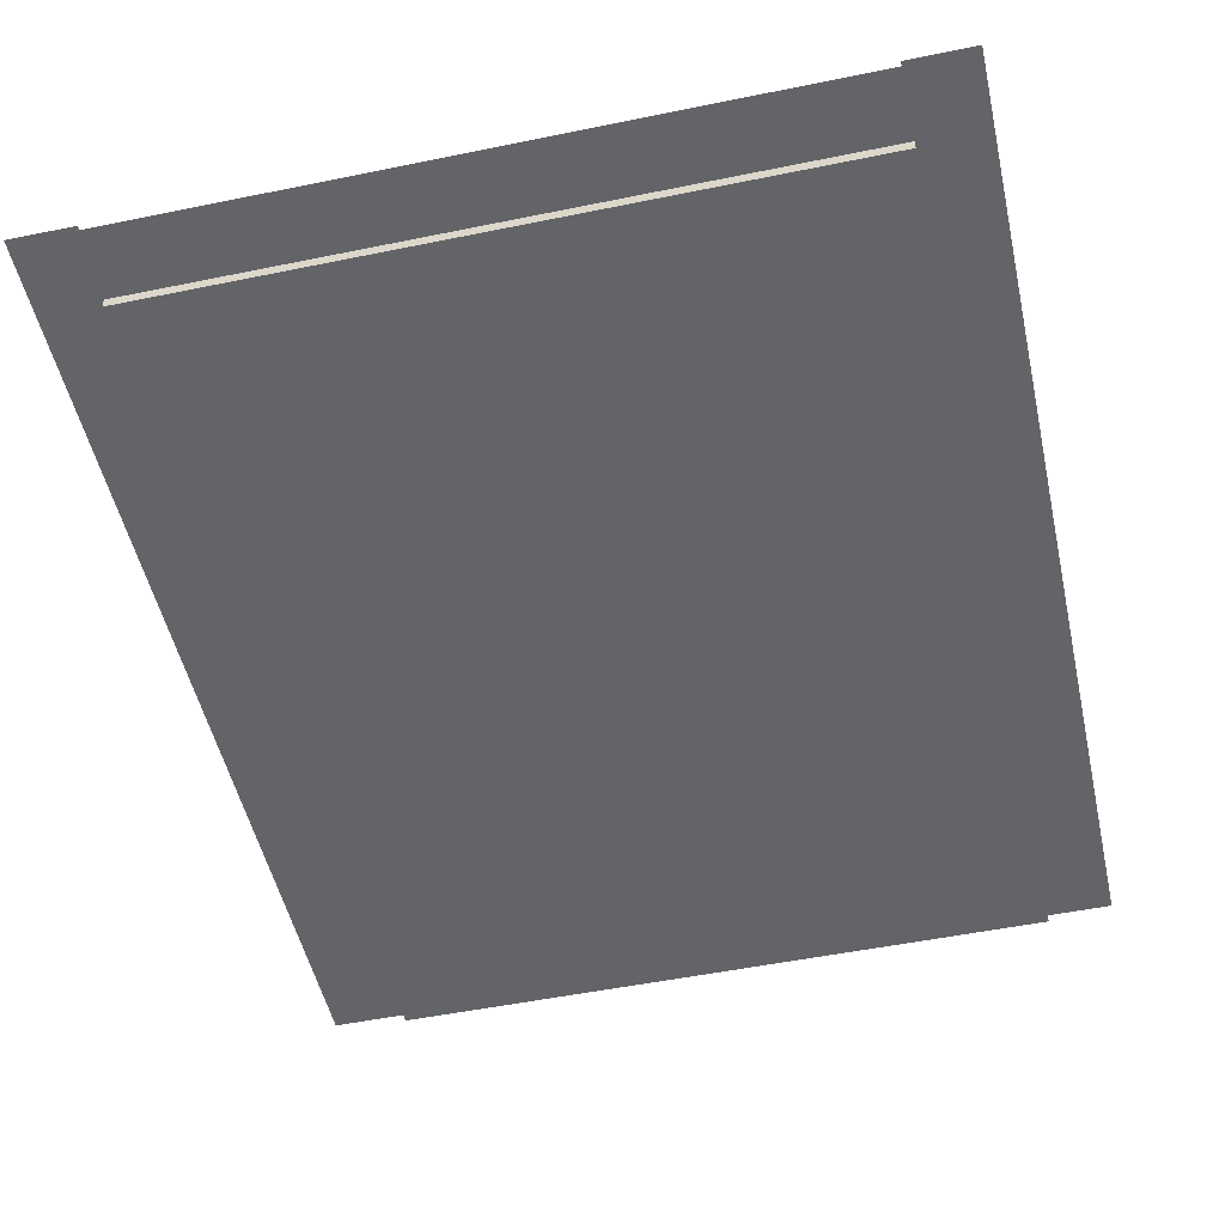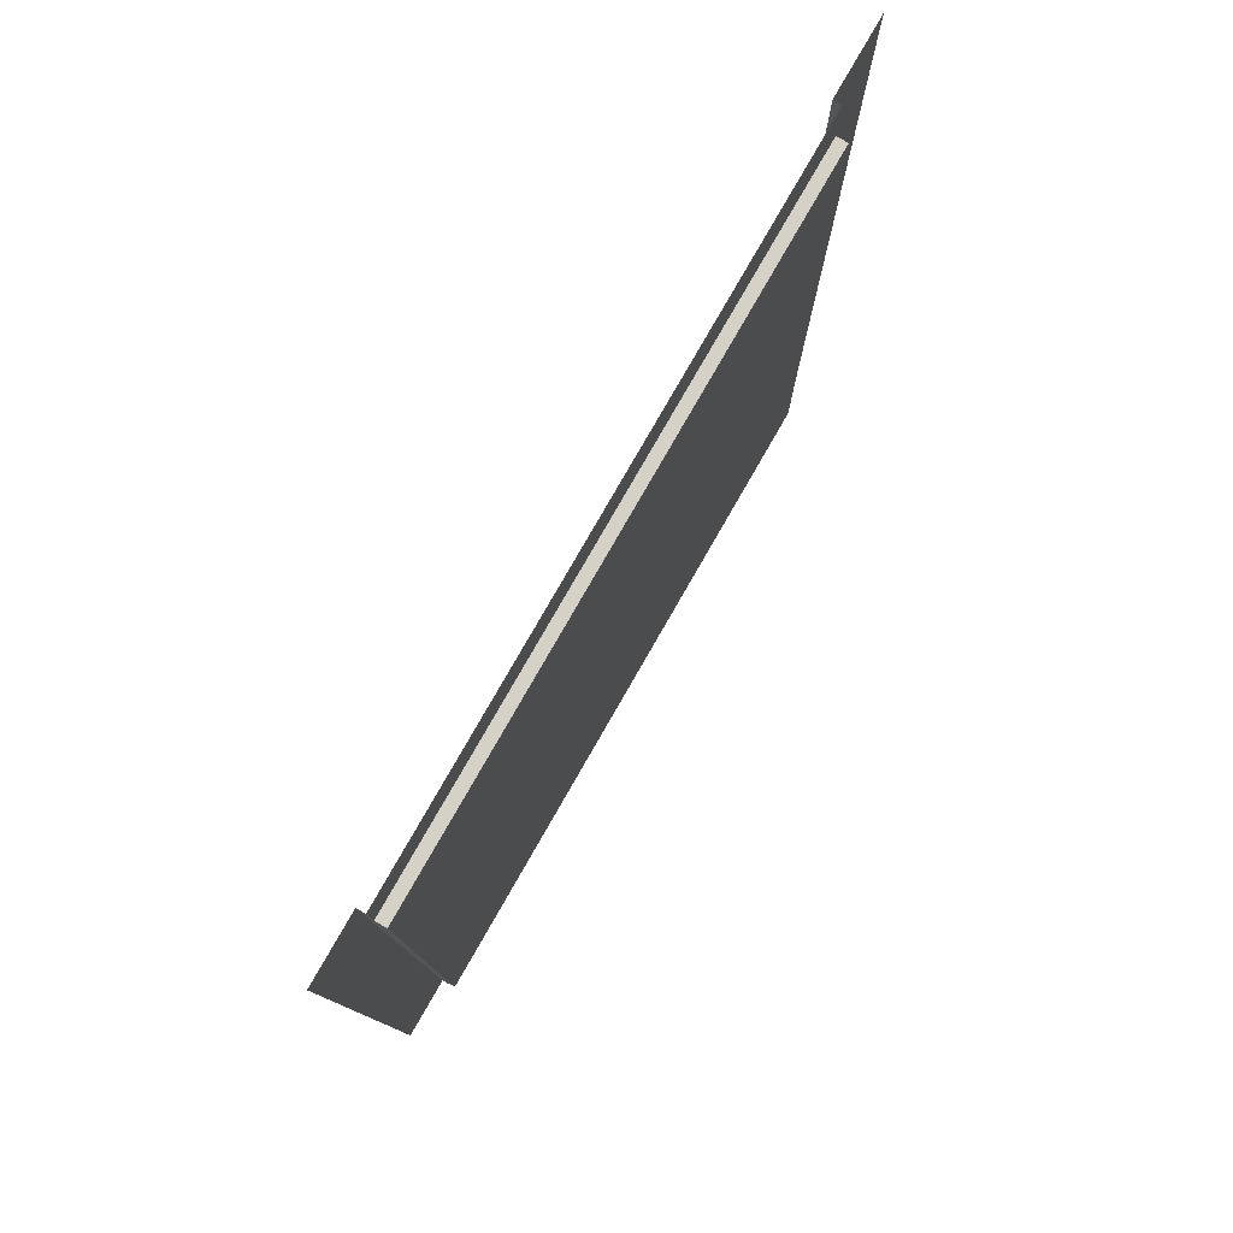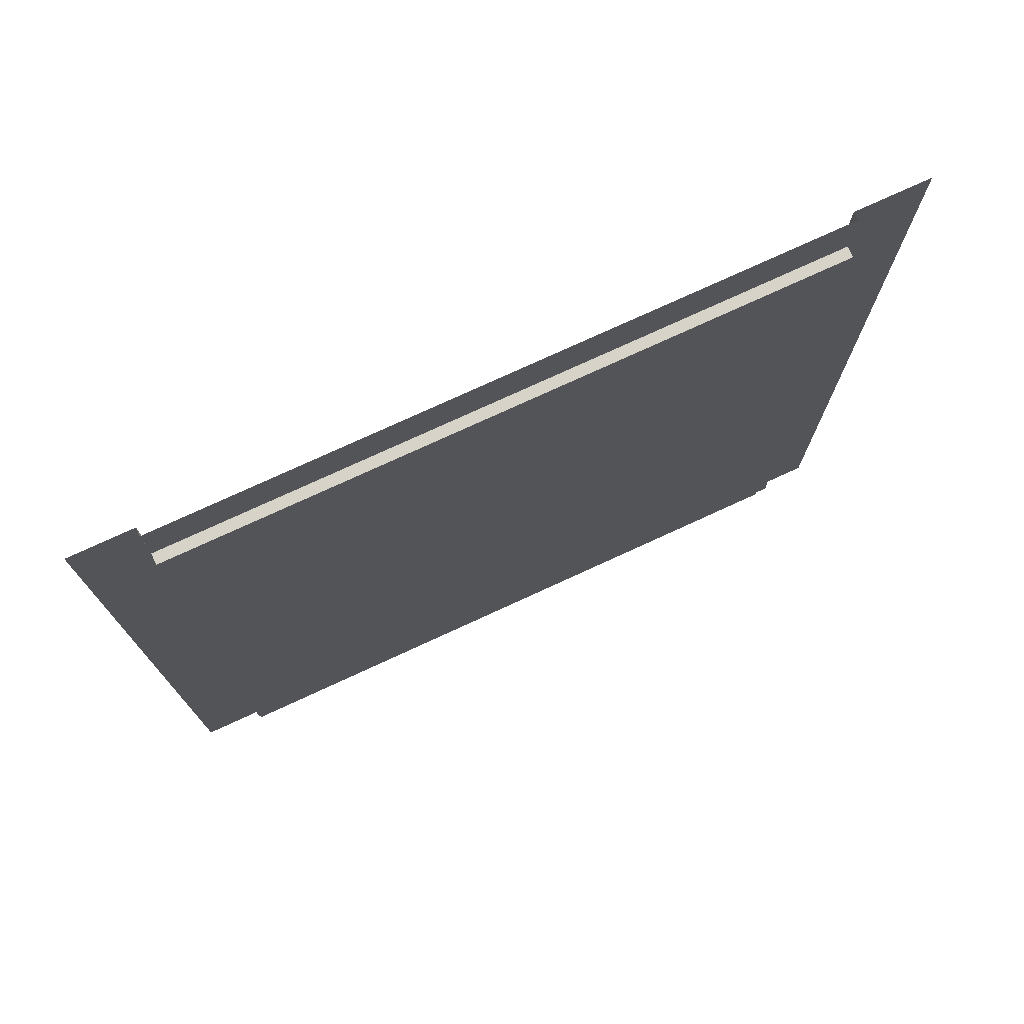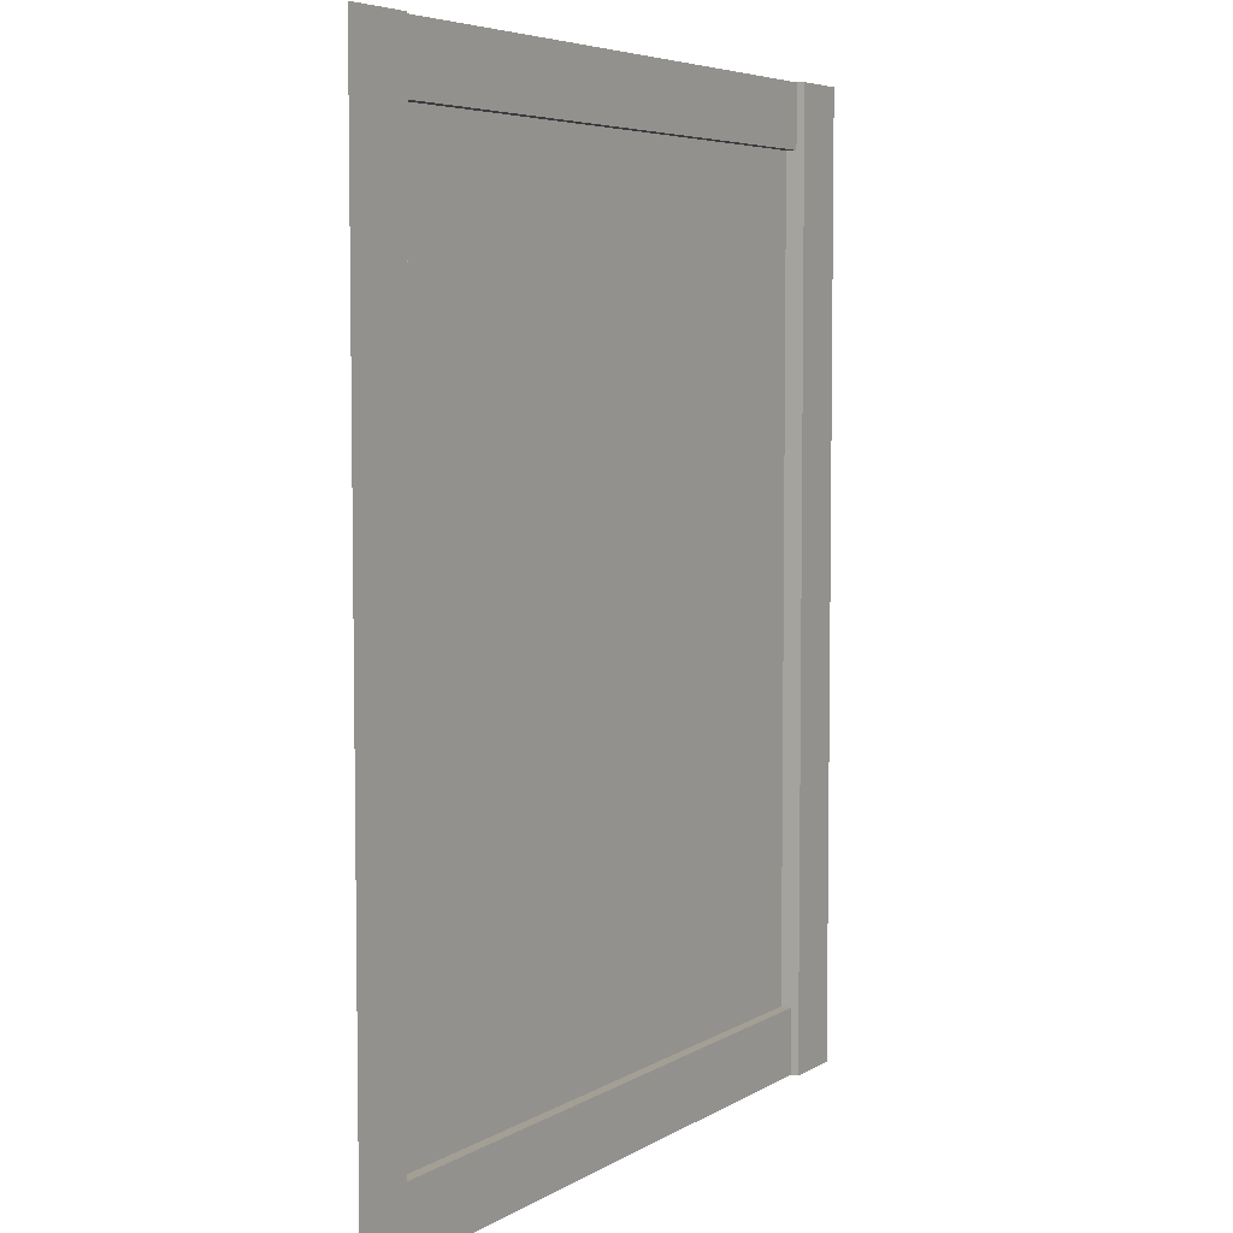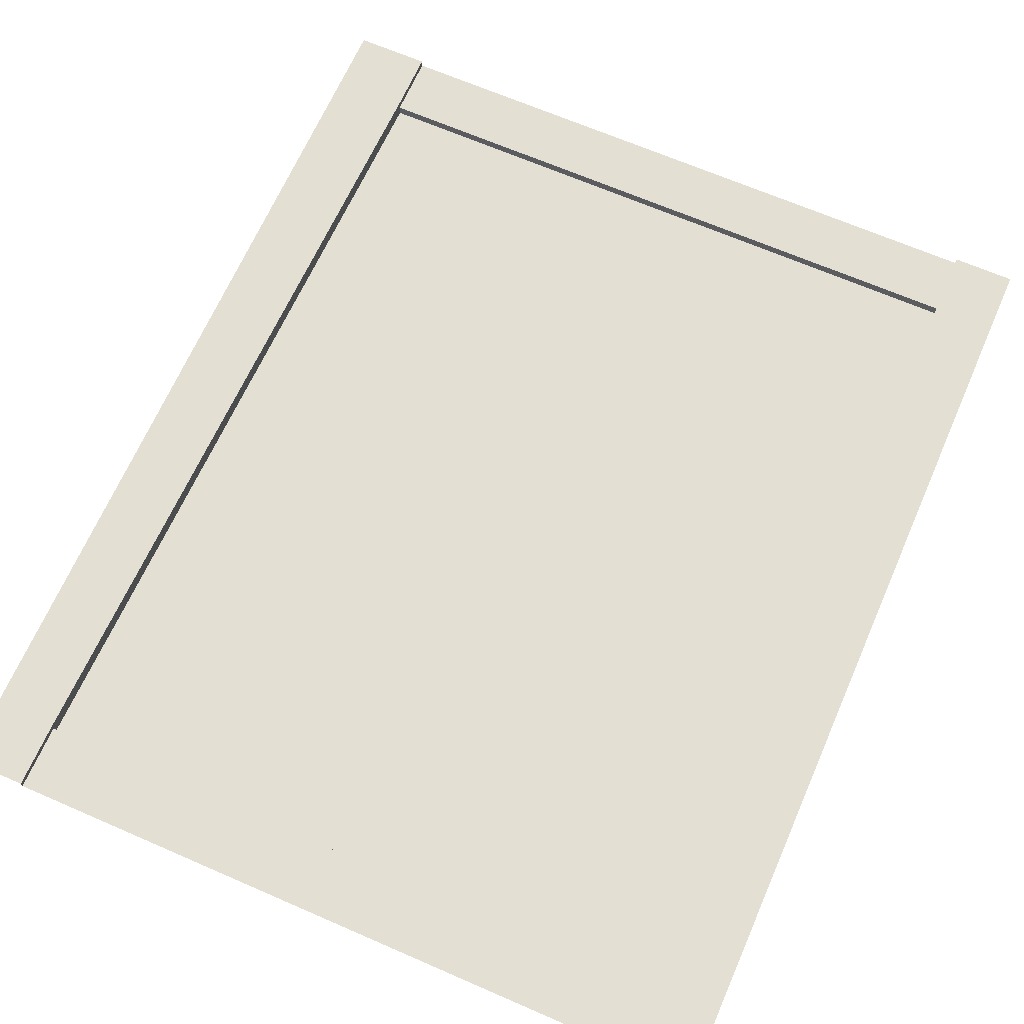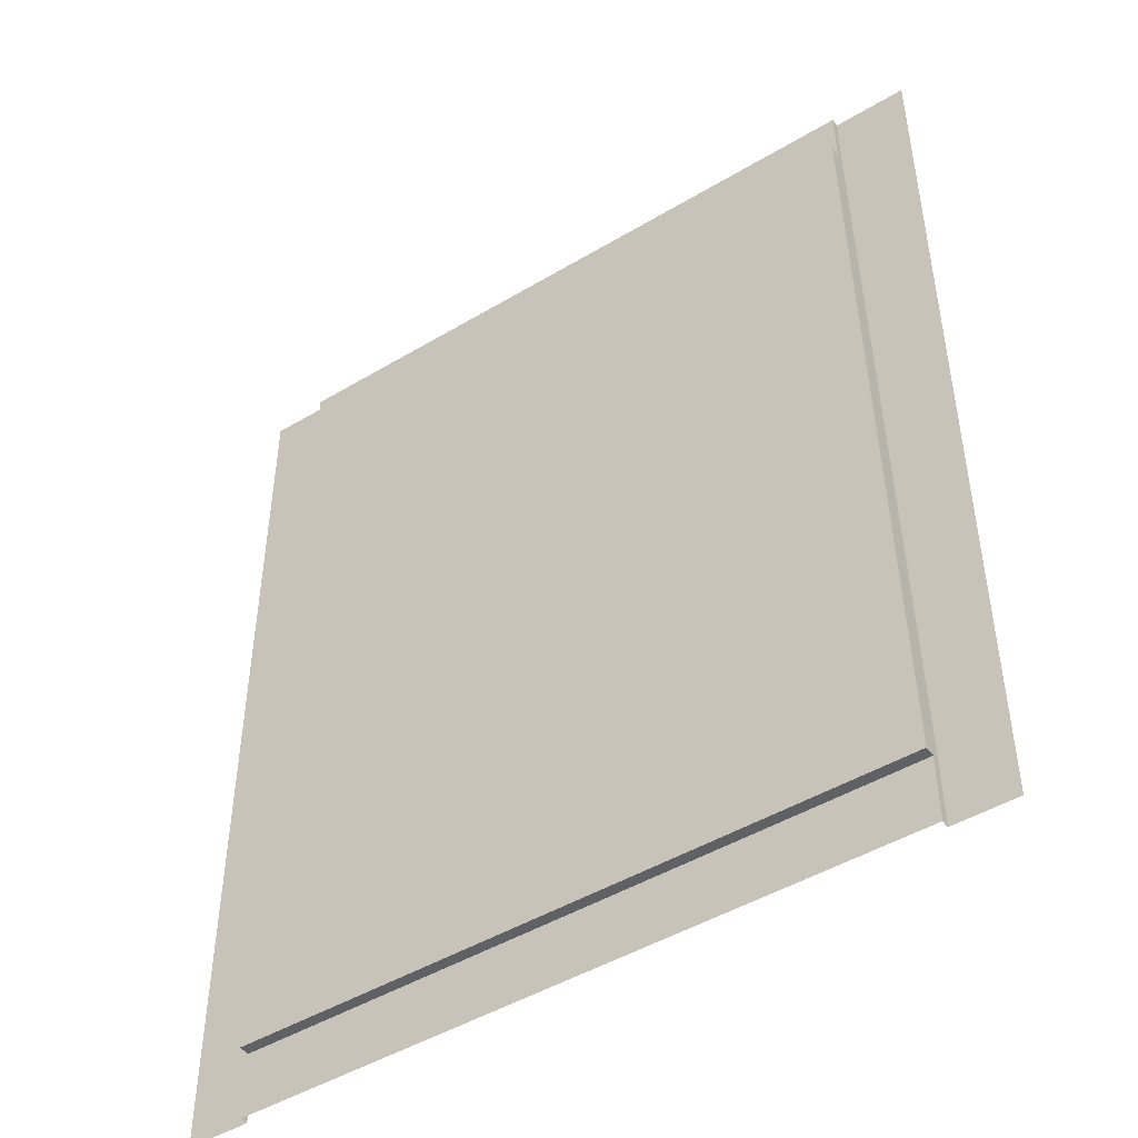
<metadata>
{"format":"obj","ext":"obj","renderer":"f3d","projection":"perspective","resolution":1024,"background":"white","views":[{"elev":-51.1,"azim":12.6,"up":"+Z"},{"elev":79.7,"azim":119.9,"up":"+Y"},{"elev":76.1,"azim":155.3,"up":"+Y"},{"elev":5.6,"azim":-59.7,"up":"+Y"},{"elev":66.9,"azim":23.6,"up":"+Z"},{"elev":-47.2,"azim":-145.9,"up":"+Y"}]}
</metadata>
<code>
g WallWide_low:default1
v -84.12 16.74 -2.384
v 84.12 16.74 -2.384
v -81.21 224.1 -2.384
v 84.12 224.1 -2.384
v -84.12 0 0.3324
v -84.12 16.74 0.3324
v 84.12 0 0.3324
v 84.12 16.74 0.3324
v -81.21 224.1 0.3324
v 84.12 224.1 0.3324
v -81.21 240 0.3324
v 84.12 240 0.3324
v -100 0 2.384
v -84.12 0 2.384
v -84.12 16.74 2.384
v -100 16.74 2.384
v -81.21 224.1 2.384
v -100 224.1 2.384
v -81.21 240 2.384
v -100 240 2.384
v 84.12 0 2.384
v 100 0 2.384
v 100 16.74 2.384
v 84.12 16.74 2.384
v 100 224.1 2.384
v 84.12 224.1 2.384
v 100 240 2.384
v 84.12 240 2.384
g WallWide_low:group12 WallWide_low:pasted__WallStraight15 WallWide_low:pasted__polySurface271 WallWide_low:polySurface1
f 13 14 15 16
f 5 7 8 6
f 21 22 23 24
f 16 15 17 18
f 1 2 4 3
f 24 23 25 26
f 18 17 19 20
f 9 10 12 11
f 26 25 27 28
f 2 1 6 8
f 1 3 9 6
f 4 2 8 10
f 3 4 10 9
f 5 6 15 14
f 6 9 17 15
f 9 11 19 17
f 8 7 21 24
f 10 8 24 26
f 12 10 26 28

</code>
